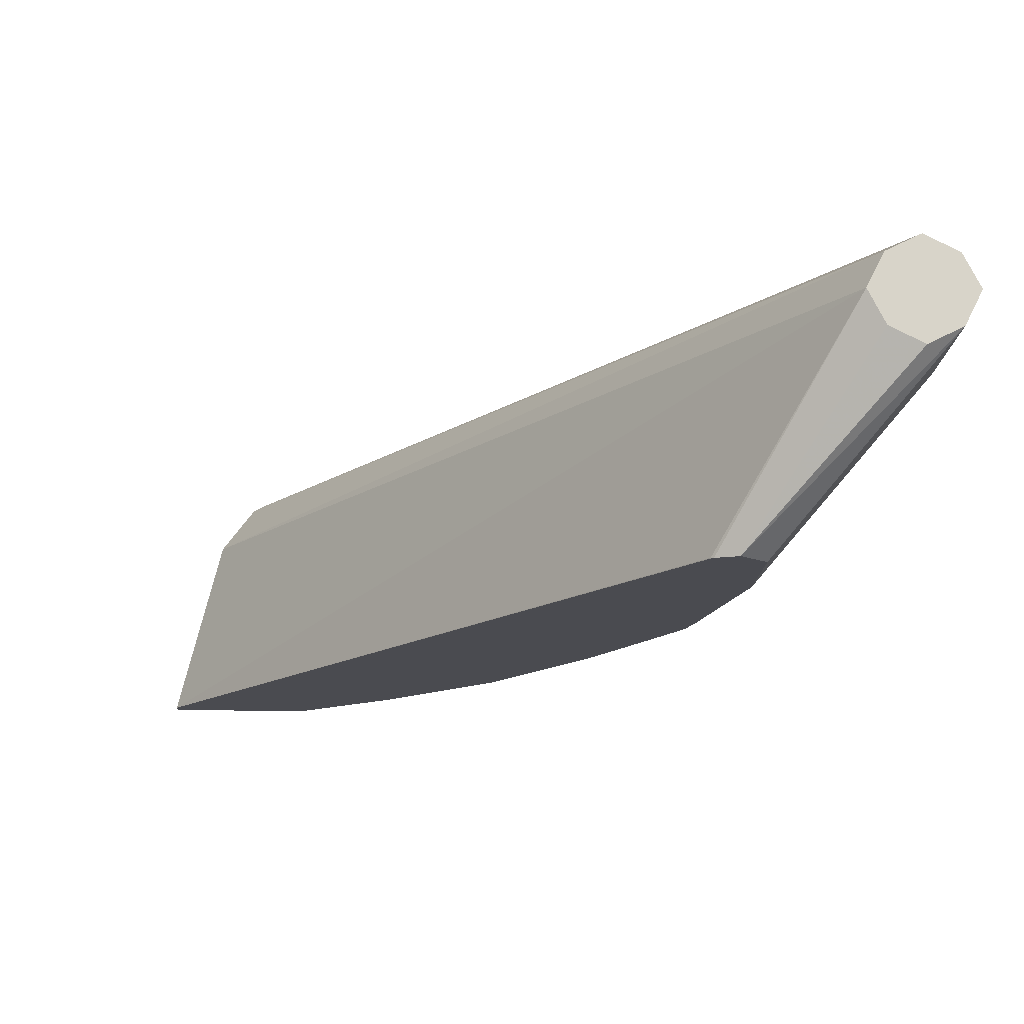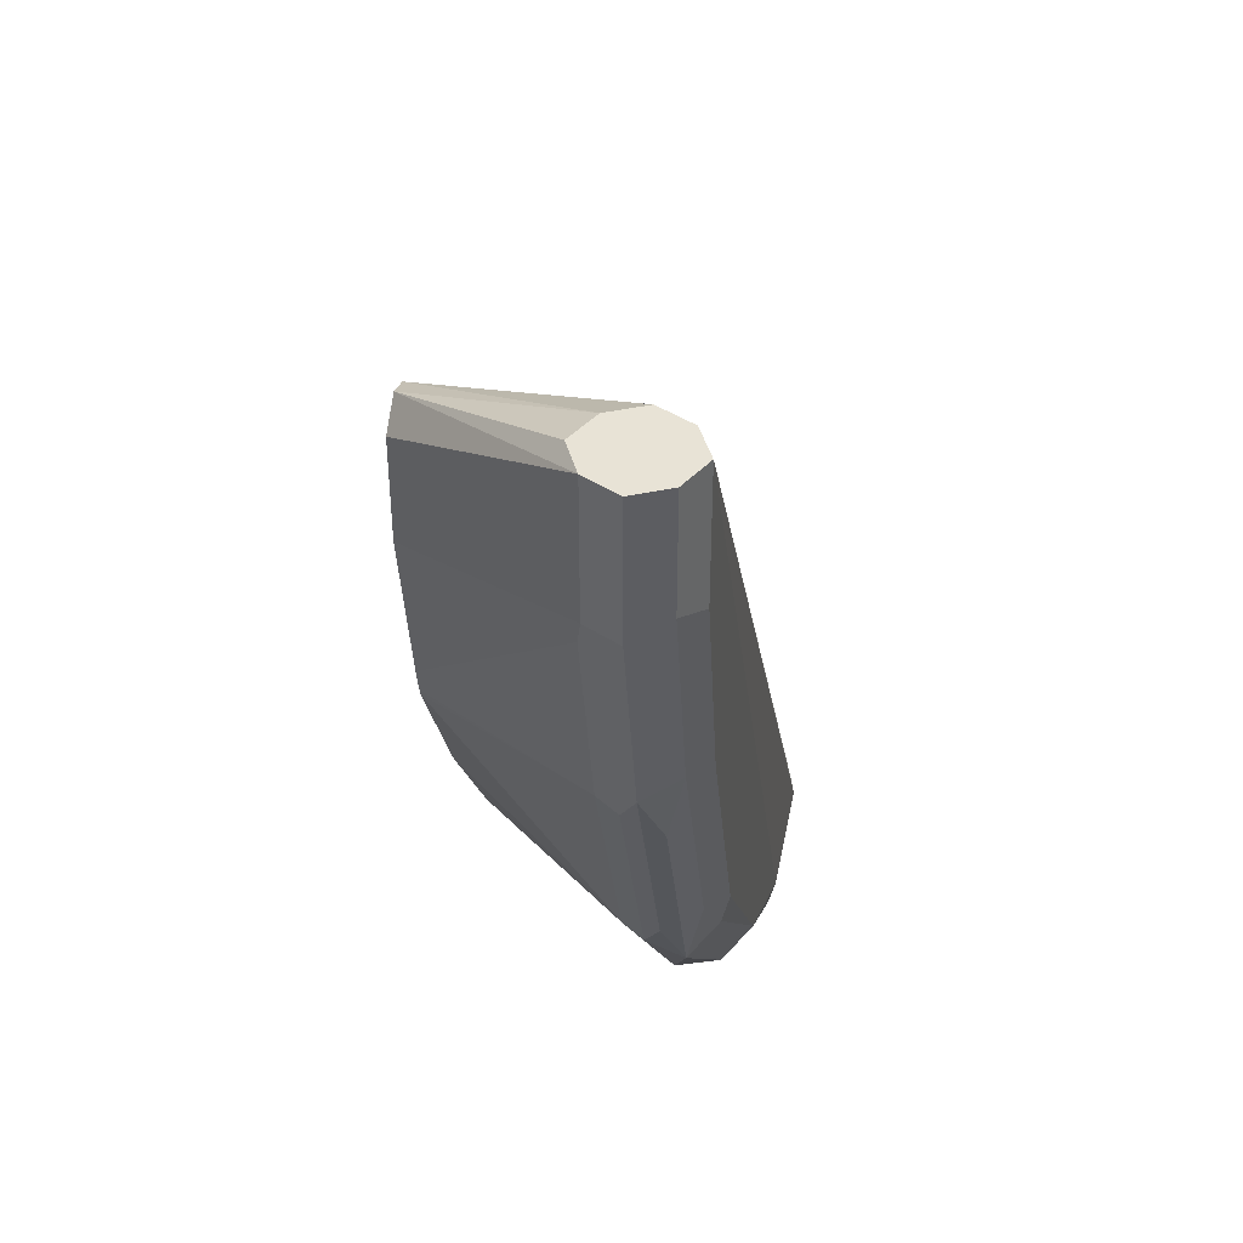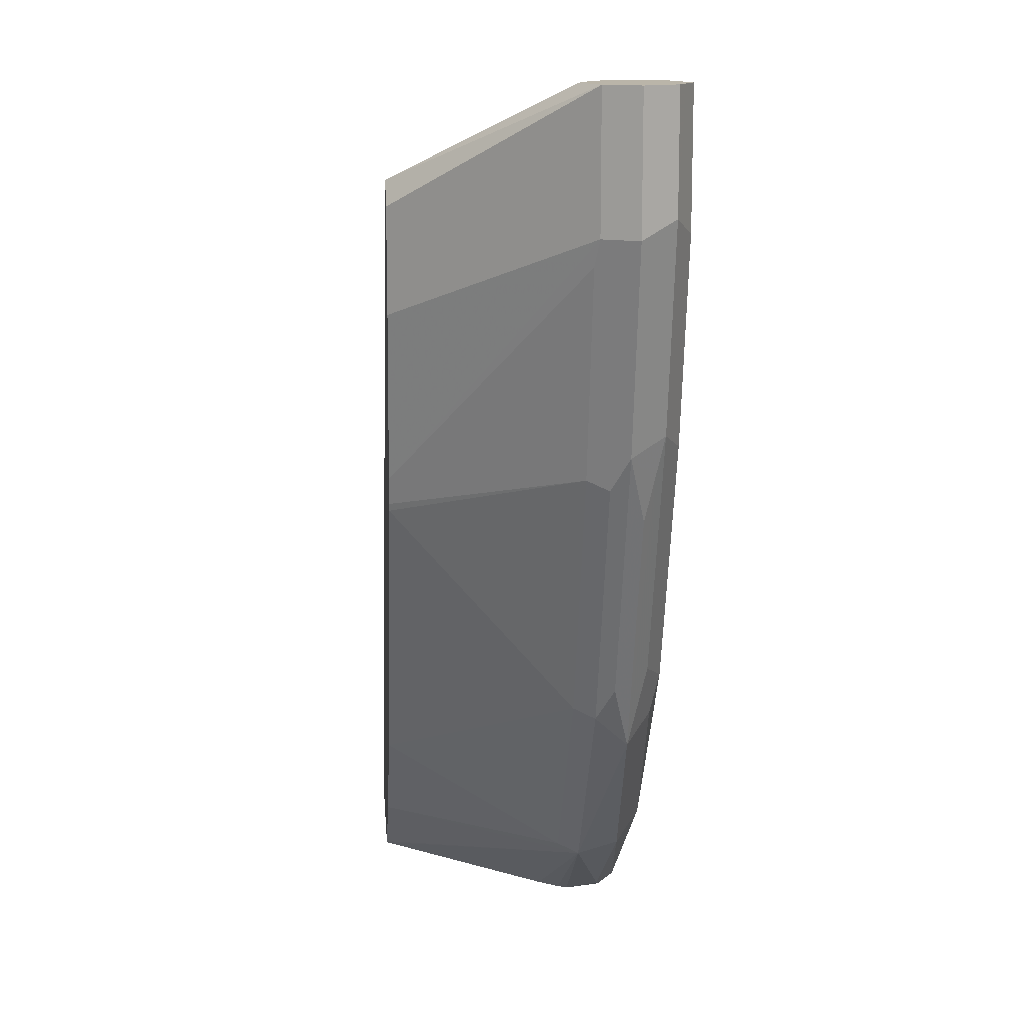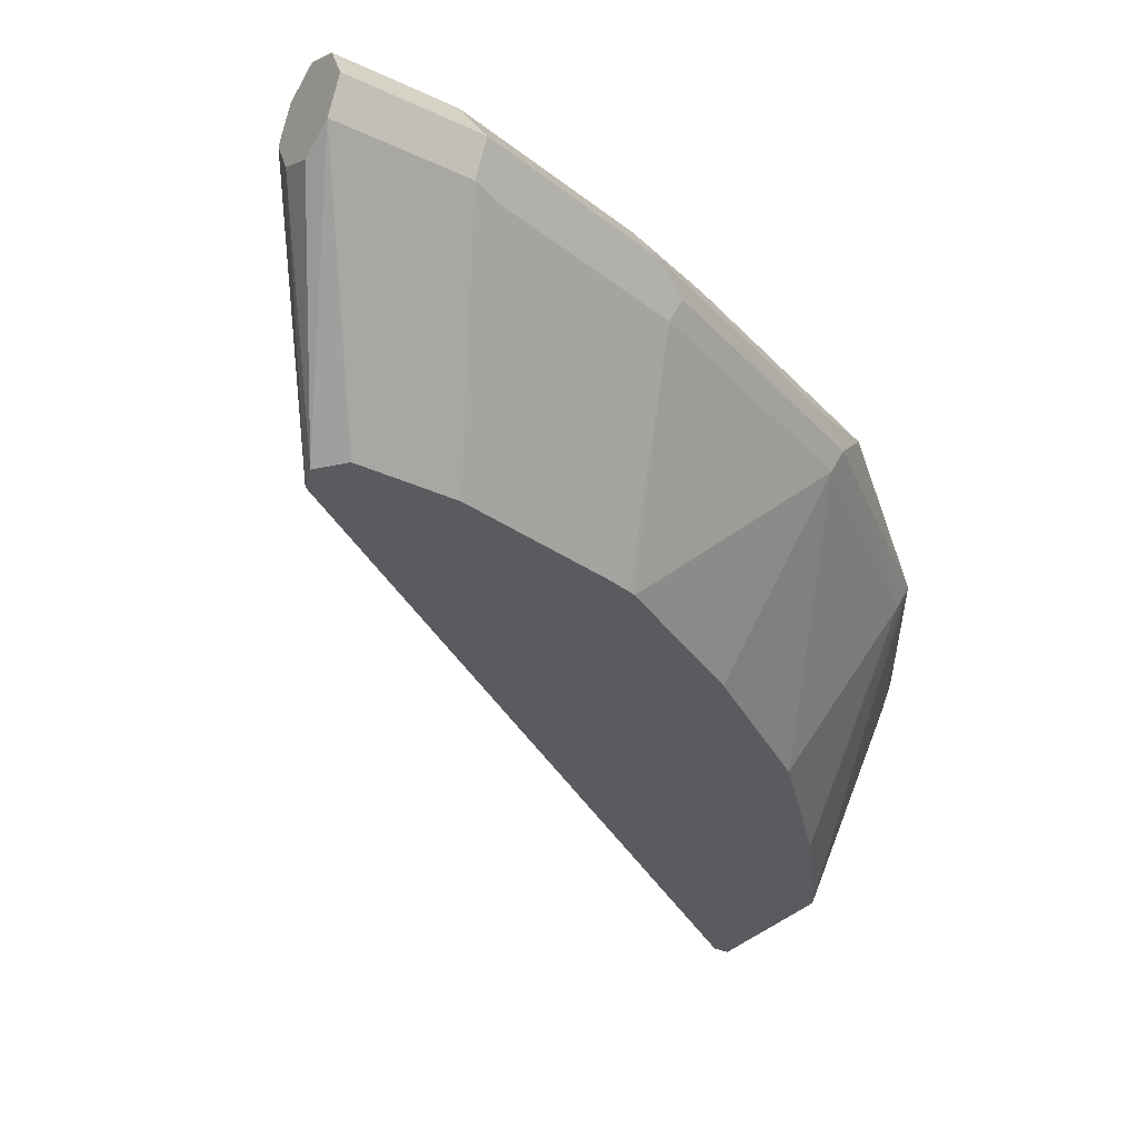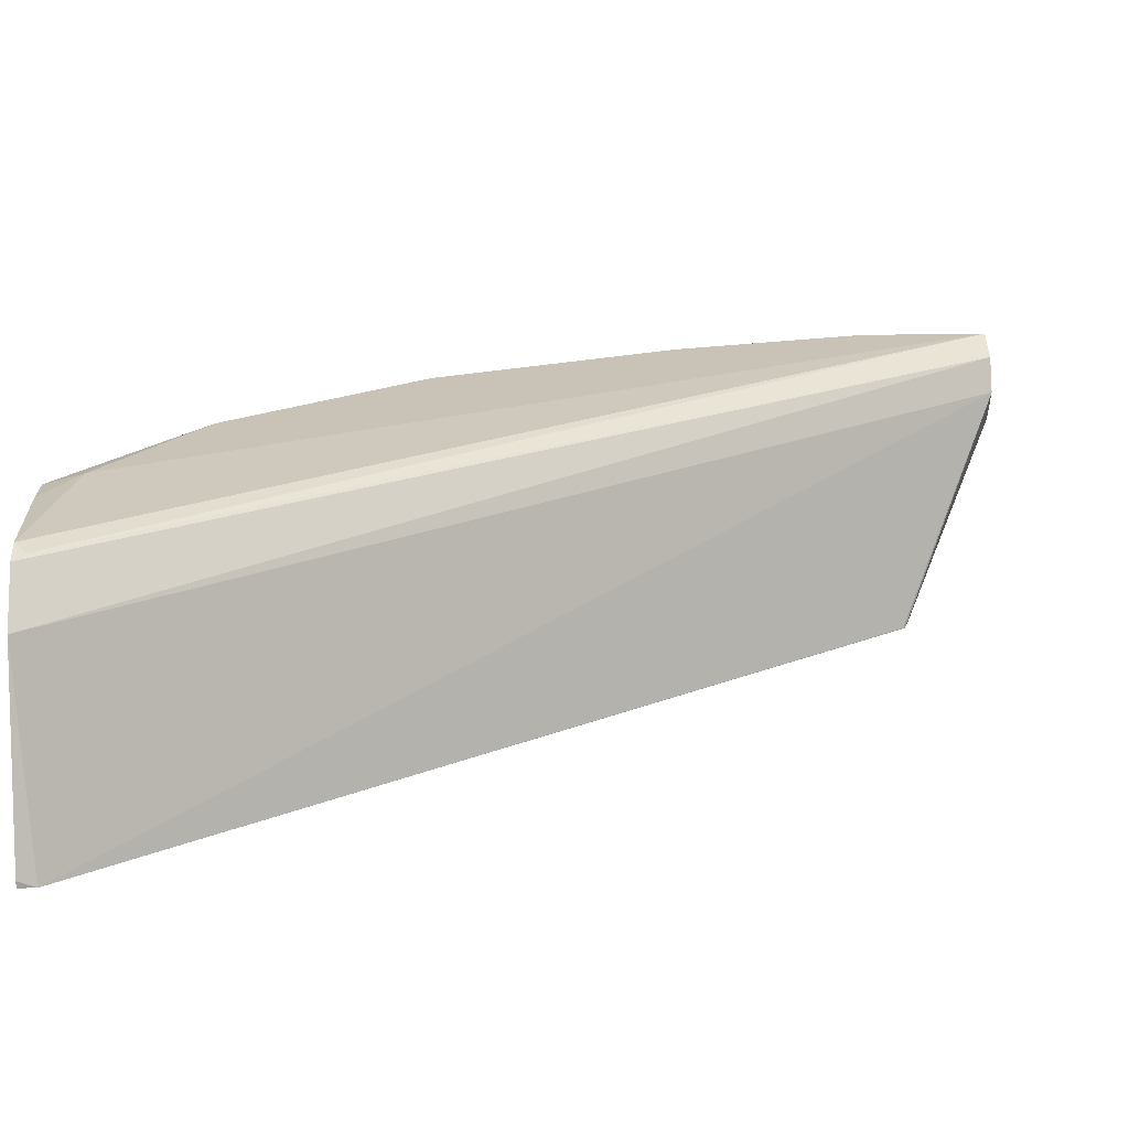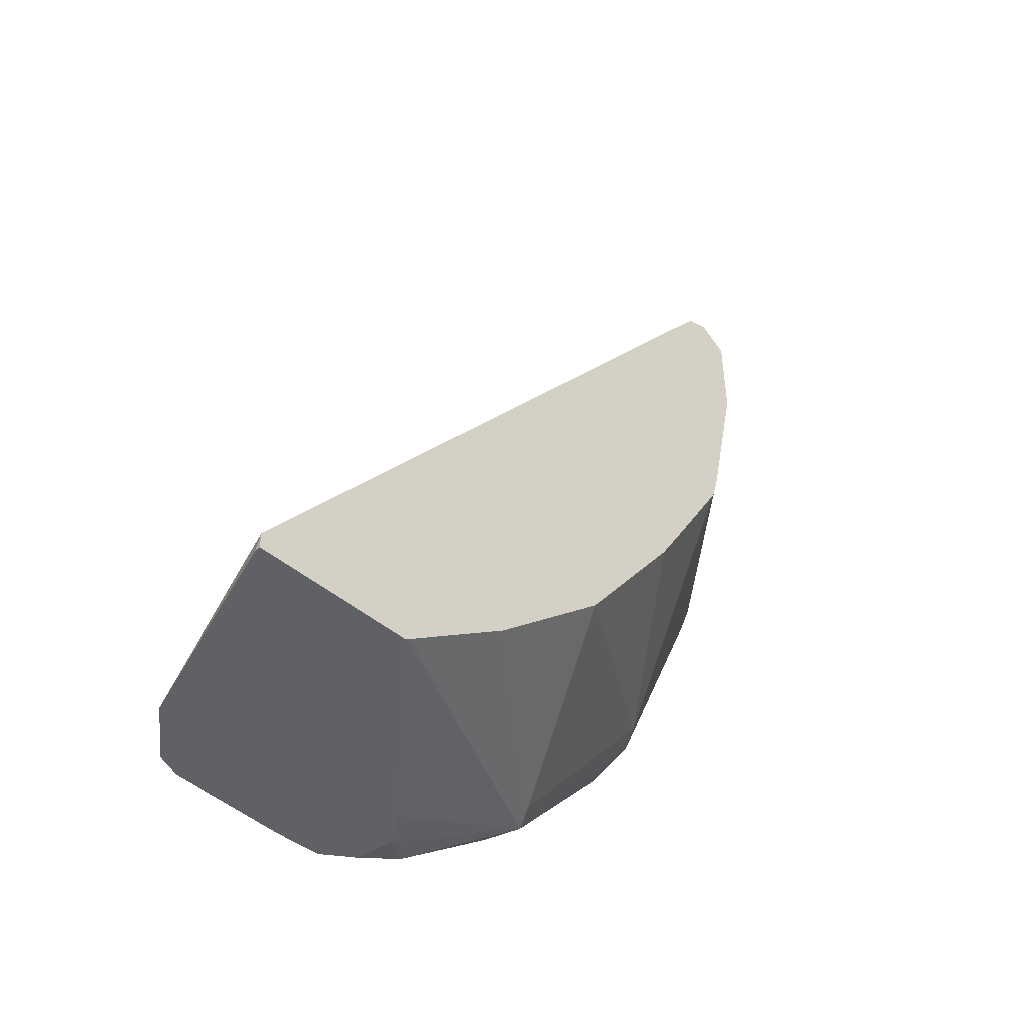
<metadata>
{"format":"obj","ext":"obj","renderer":"f3d","projection":"perspective","resolution":1024,"background":"white","views":[{"elev":-14.5,"azim":-2.1,"up":"+Y"},{"elev":41.7,"azim":101.8,"up":"+Z"},{"elev":13.6,"azim":85.7,"up":"+Z"},{"elev":-32.3,"azim":56.8,"up":"+Y"},{"elev":19.4,"azim":-92.8,"up":"+Y"},{"elev":-49.5,"azim":-41.8,"up":"+Z"}]}
</metadata>
<code>
v 0.6518 -0.1121 -0.4344
v 0.672 -0.02707 -0.4417
v 0.6518 -0.1105 -0.4388
v 0.6518 -0.1121 -0.4417
v 0.8841 -0.1121 -0.09588
v 0.8841 -0.1118 -0.09588
v 0.9374 -0.02132 -0.05103
v 0.6875 -0.006553 -0.4417
v 0.6518 -0.1094 -0.4417
v 0.9445 -0.007112 -0.05103
v 0.716 -0.1121 -0.4417
v 0.8853 -0.1121 -0.09477
v 0.9445 -0.03552 -0.05103
v 0.6973 -0.002887 -0.4417
v 0.6925 -0.005334 -0.4367
v 0.9587 0 -0.05103
v 0.7728 -0.03974 -0.4417
v 0.8451 -0.02842 -0.3977
v 0.7177 -0.1121 -0.4404
v 0.8948 -0.1121 -0.0916
v 0.9587 -0.04262 -0.05103
v 0.767 0 -0.4261
v 0.7457 -0.002162 -0.4417
v 0.9671 -0.004215 -0.05103
v 0.9587 0 -0.1066
v 0.7785 -0.03111 -0.4417
v 0.8415 -0.03729 -0.3941
v 0.7614 -0.1121 -0.4053
v 0.7805 -0.02707 -0.4417
v 0.7954 -0.01421 -0.4332
v 0.8415 -0.01066 -0.3941
v 0.9019 -0.01421 -0.3267
v 0.909 -0.02842 -0.3125
v 0.906 -0.1121 -0.1009
v 0.9729 -0.03552 -0.05103
v 0.9643 -0.03981 -0.05103
v 0.8309 0 -0.3835
v 0.7639 -0.003117 -0.4417
v 0.9729 -0.007112 -0.05103
v 0.9729 -0.007112 -0.09944
v 0.9374 0 -0.1918
v 0.8102 -0.1121 -0.3566
v 0.804 -0.1121 -0.3627
v 0.7676 -0.1121 -0.3992
v 0.9054 -0.03729 -0.3089
v 0.7767 -0.01163 -0.4417
v 0.9161 -0.02132 -0.2983
v 0.8912 -0.003556 -0.316
v 0.8948 0 -0.2983
v 0.909 -0.007112 -0.2912
v 0.9481 -0.01066 -0.2024
v 0.9445 -0.01421 -0.2202
v 0.9516 -0.02842 -0.206
v 0.9481 -0.03729 -0.2024
v 0.906 -0.1121 -0.1436
v 0.9757 -0.0299 -0.05103
v 0.9729 -0.03552 -0.1066
v 0.98 -0.02132 -0.05103
v 0.98 -0.02132 -0.1066
v 0.9516 -0.007112 -0.1847
v 0.8528 -0.1121 -0.2926
v 0.8881 -0.1121 -0.2274
v 0.8656 -0.1121 -0.2691
v 0.9587 -0.02132 -0.1918
v 0.892 -0.1121 -0.2131
v 0.8892 -0.1121 -0.2243
v 0.9694 -0.03729 -0.1172
f 27 45 42
f 29 46 30
f 30 46 38
f 30 38 31
f 31 37 48
f 32 48 49
f 31 38 37
f 32 47 33
f 32 49 50
f 32 50 51
f 27 33 45
f 32 51 52
f 31 48 32
f 27 44 28
f 20 35 36
f 27 42 43
f 25 60 41
f 25 40 60
f 24 40 25
f 24 39 40
f 22 38 23
f 22 37 38
f 20 36 21
f 20 34 35
f 18 33 27
f 18 32 33
f 18 31 32
f 18 30 31
f 32 52 64
f 27 43 44
f 32 64 47
f 54 65 66
f 33 64 53
f 18 29 30
f 57 65 67
f 57 67 59
f 56 59 58
f 56 57 59
f 55 65 57
f 54 67 65
f 54 59 67
f 54 64 59
f 54 66 62
f 53 64 54
f 51 64 52
f 51 60 64
f 50 60 51
f 33 47 64
f 45 63 61
f 45 54 62
f 42 45 61
f 41 50 49
f 41 60 50
f 40 59 60
f 39 59 40
f 39 58 59
f 37 49 48
f 35 57 56
f 34 57 35
f 34 55 57
f 59 64 60
f 33 54 45
f 33 53 54
f 45 62 63
f 18 26 29
f 2 29 26
f 18 27 28
f 2 17 11
f 2 26 17
f 2 46 29
f 2 38 46
f 2 23 38
f 2 14 23
f 2 8 14
f 1 7 2
f 1 6 7
f 1 5 6
f 1 12 5
f 1 20 12
f 1 34 20
f 1 55 34
f 1 65 55
f 1 66 65
f 1 62 66
f 1 63 62
f 1 61 63
f 1 42 61
f 1 43 42
f 1 44 43
f 1 28 44
f 18 28 19
f 1 11 19
f 1 4 11
f 1 9 4
f 1 3 9
f 1 2 3
f 2 11 4
f 2 4 9
f 1 19 28
f 2 7 10
f 2 9 3
f 17 26 18
f 16 37 22
f 16 41 49
f 16 25 41
f 16 24 25
f 14 16 22
f 14 15 16
f 14 22 23
f 13 20 21
f 12 20 13
f 11 18 19
f 11 17 18
f 10 16 15
f 16 49 37
f 8 10 15
f 8 15 14
f 5 12 6
f 7 12 13
f 7 13 21
f 7 21 36
f 7 36 35
f 6 12 7
f 7 56 58
f 7 16 10
f 7 35 56
f 7 24 16
f 2 10 8
f 7 39 24
f 7 58 39

</code>
